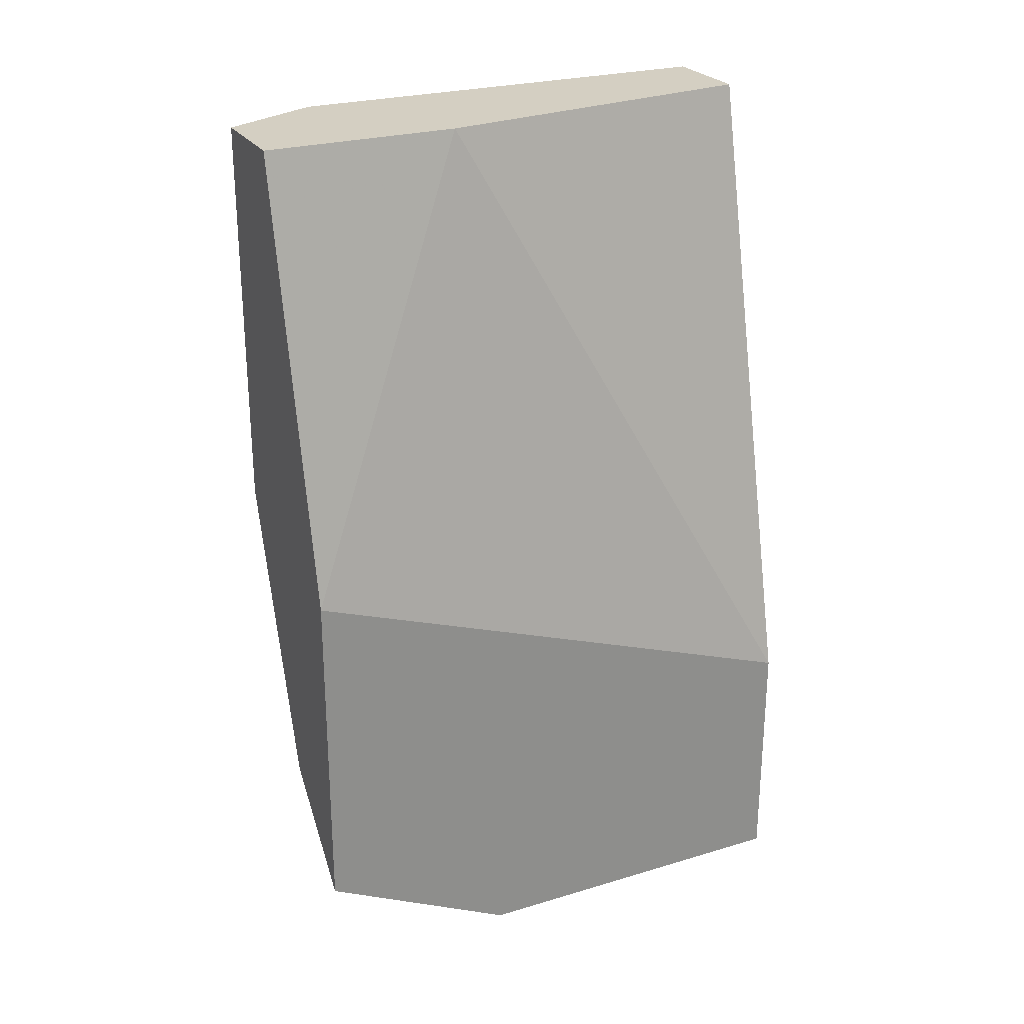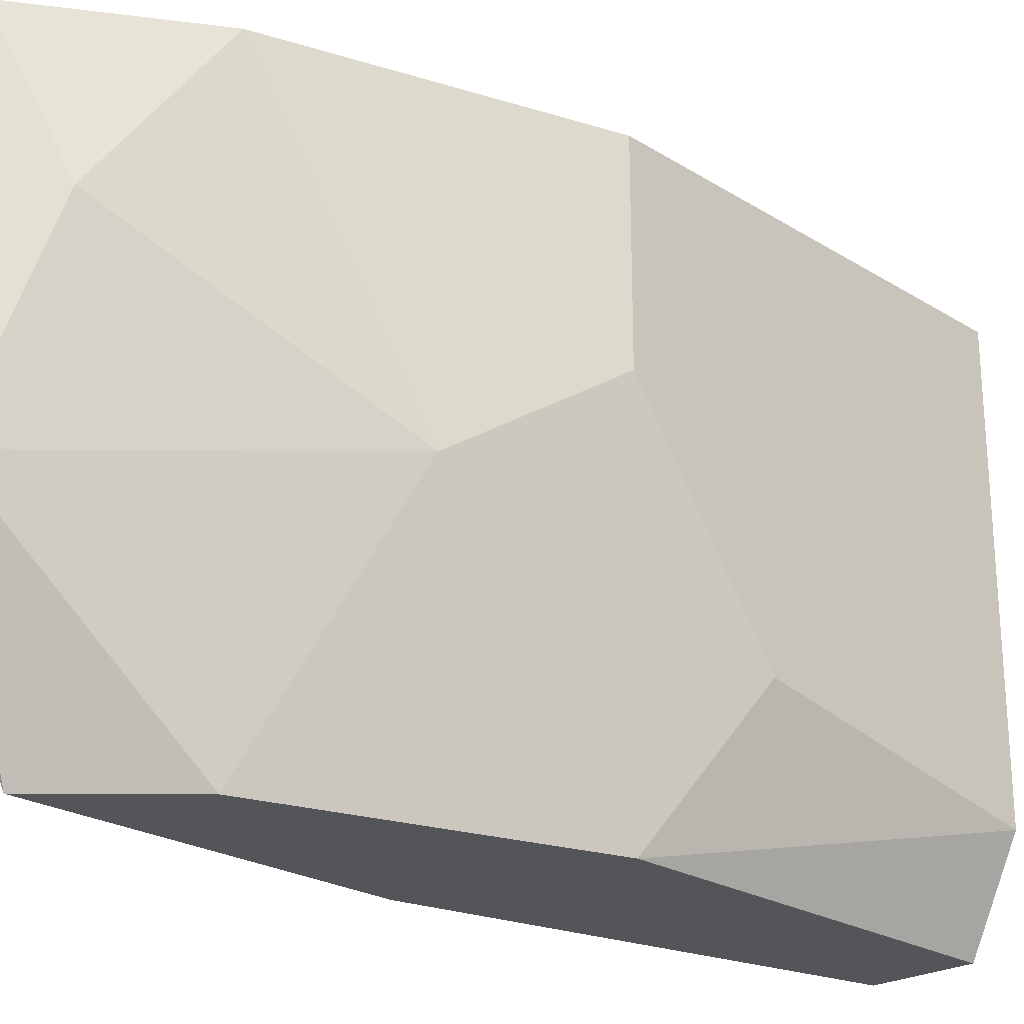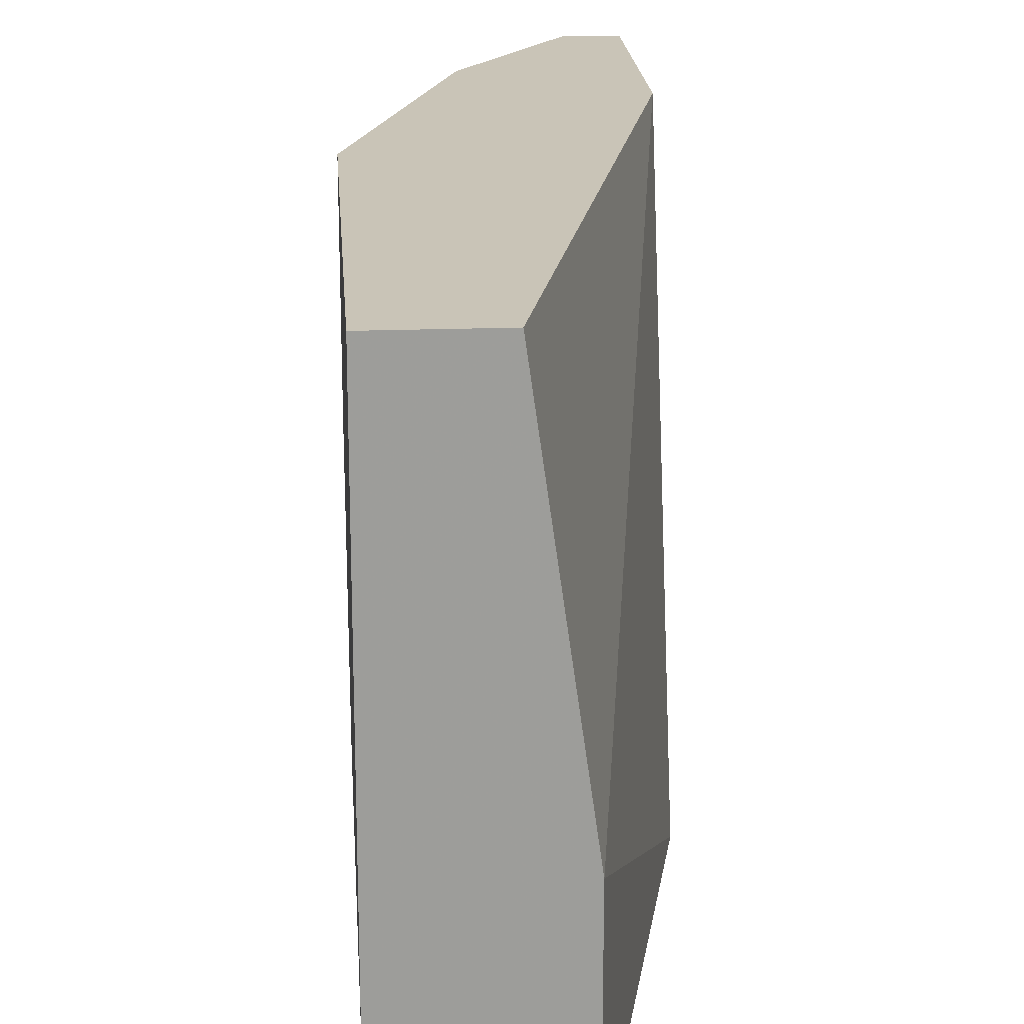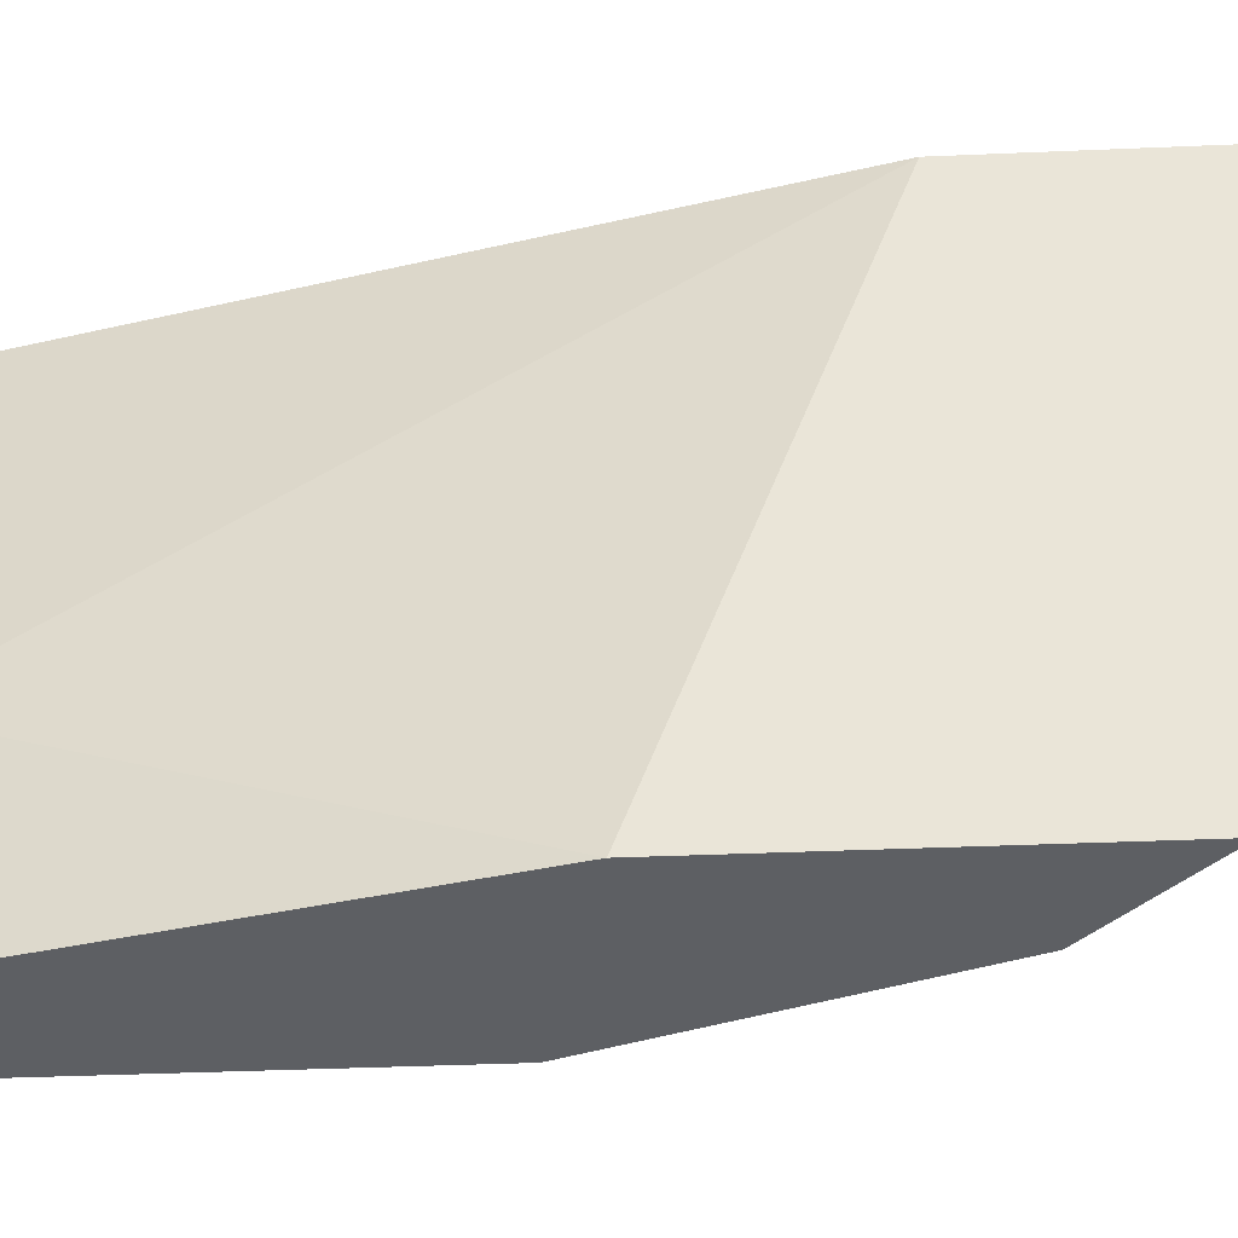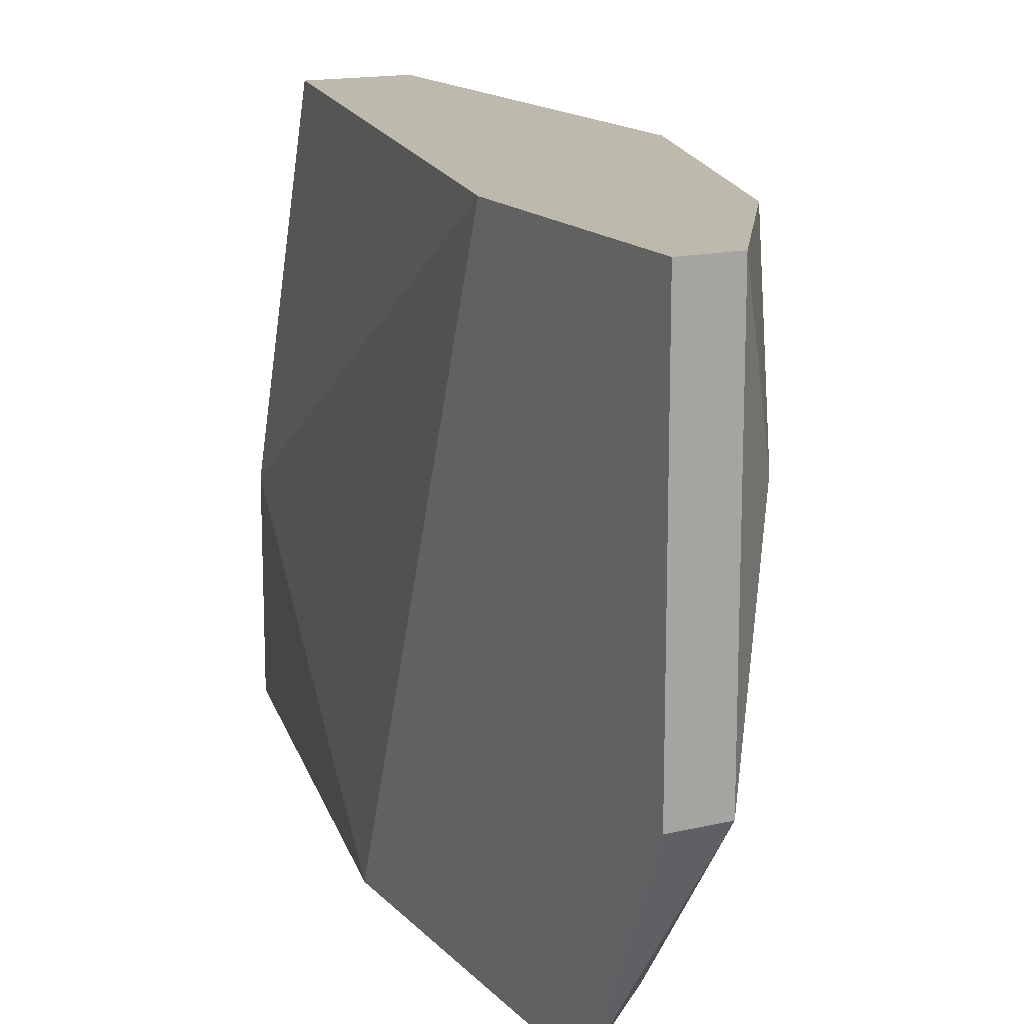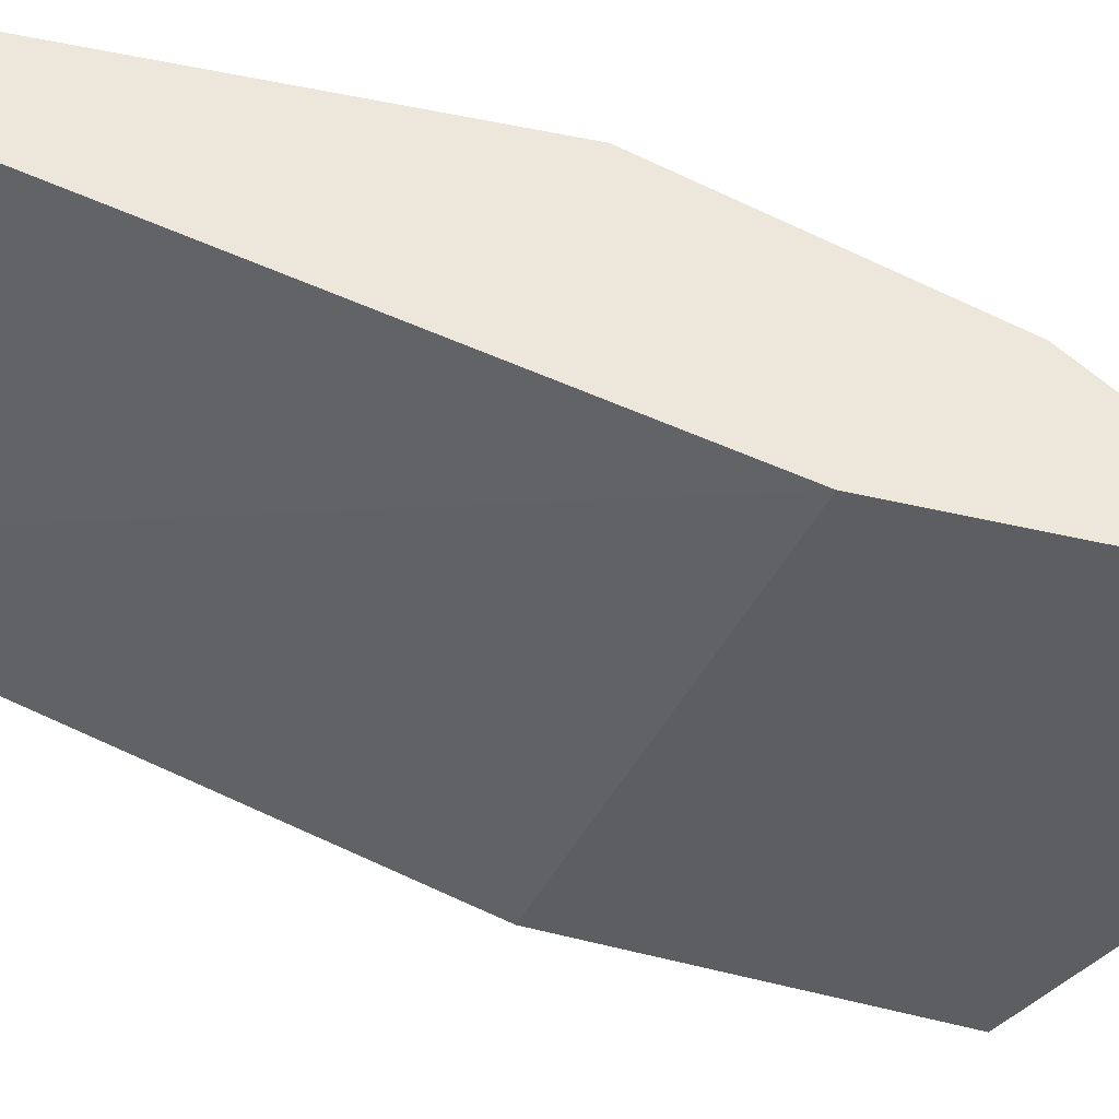
<metadata>
{"format":"obj","ext":"obj","renderer":"f3d","projection":"perspective","resolution":1024,"background":"white","views":[{"elev":25.6,"azim":-115.6,"up":"+Y"},{"elev":-24.0,"azim":44.4,"up":"+Z"},{"elev":20.0,"azim":176.0,"up":"+Z"},{"elev":-40.3,"azim":-87.0,"up":"+Z"},{"elev":15.3,"azim":-26.7,"up":"+Z"},{"elev":50.8,"azim":-75.1,"up":"+Z"}]}
</metadata>
<code>
v 0.05669 0.002832 -0.0214
v 0.05669 0.002832 -0.01268
v 0.05669 -0.03425 -0.003957
v 0.05669 -0.0277 -0.0214
v 0.06105 -0.01462 -0.0214
v 0.06105 0.002832 -0.0214
v 0.06105 -0.02334 -0.0105
v 0.05233 -0.03206 -0.0214
v 0.05233 -0.03643 -0.01268
v 0.05233 -0.03643 0.002589
v 0.05233 -0.02552 0.002589
v 0.05233 -0.0168 -0.0214
v 0.06323 0.002832 0.002589
v 0.06323 0.002832 -0.01704
v 0.06323 -0.0168 -0.006136
v 0.06323 -0.0168 0.002589
v 0.06323 -0.01026 -0.01486
v 0.05451 -0.03643 -0.01268
v 0.05451 -0.03643 0.002589
v 0.05887 -0.02988 0.002589
v 0.05887 0.002832 0.002589
f 7 5 17
f 13 14 2
f 14 13 15
f 19 13 11
f 11 2 12
f 8 11 12
f 8 12 4
f 13 2 21
f 11 13 21
f 2 11 21
f 2 14 1
f 12 2 1
f 4 12 1
f 13 19 16
f 15 13 16
f 4 1 5
f 11 8 9
f 4 5 7
f 7 3 18
f 8 4 18
f 3 19 18
f 9 8 18
f 19 9 18
f 4 7 18
f 19 11 10
f 11 9 10
f 9 19 10
f 1 14 6
f 14 5 6
f 5 1 6
f 16 19 20
f 15 16 20
f 19 3 20
f 7 15 20
f 3 7 20
f 14 15 17
f 5 14 17
f 15 7 17

</code>
